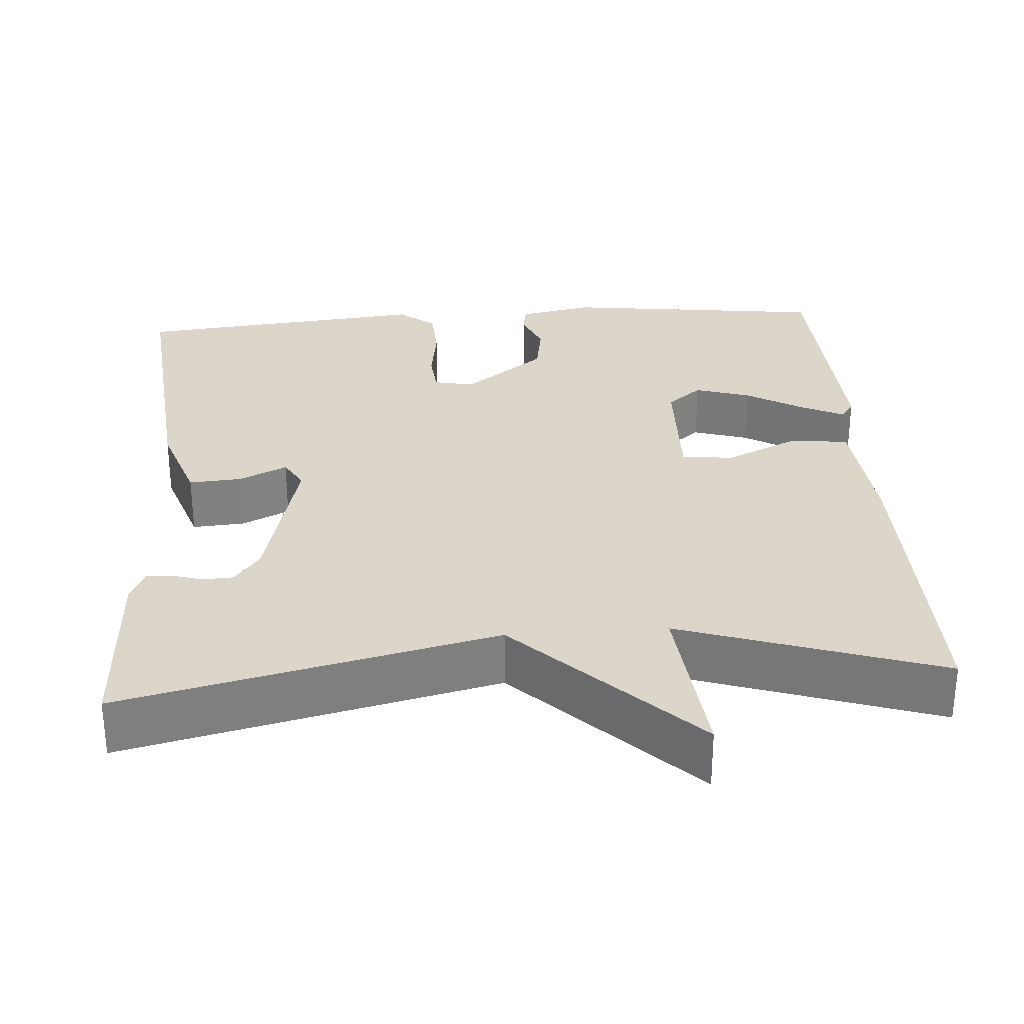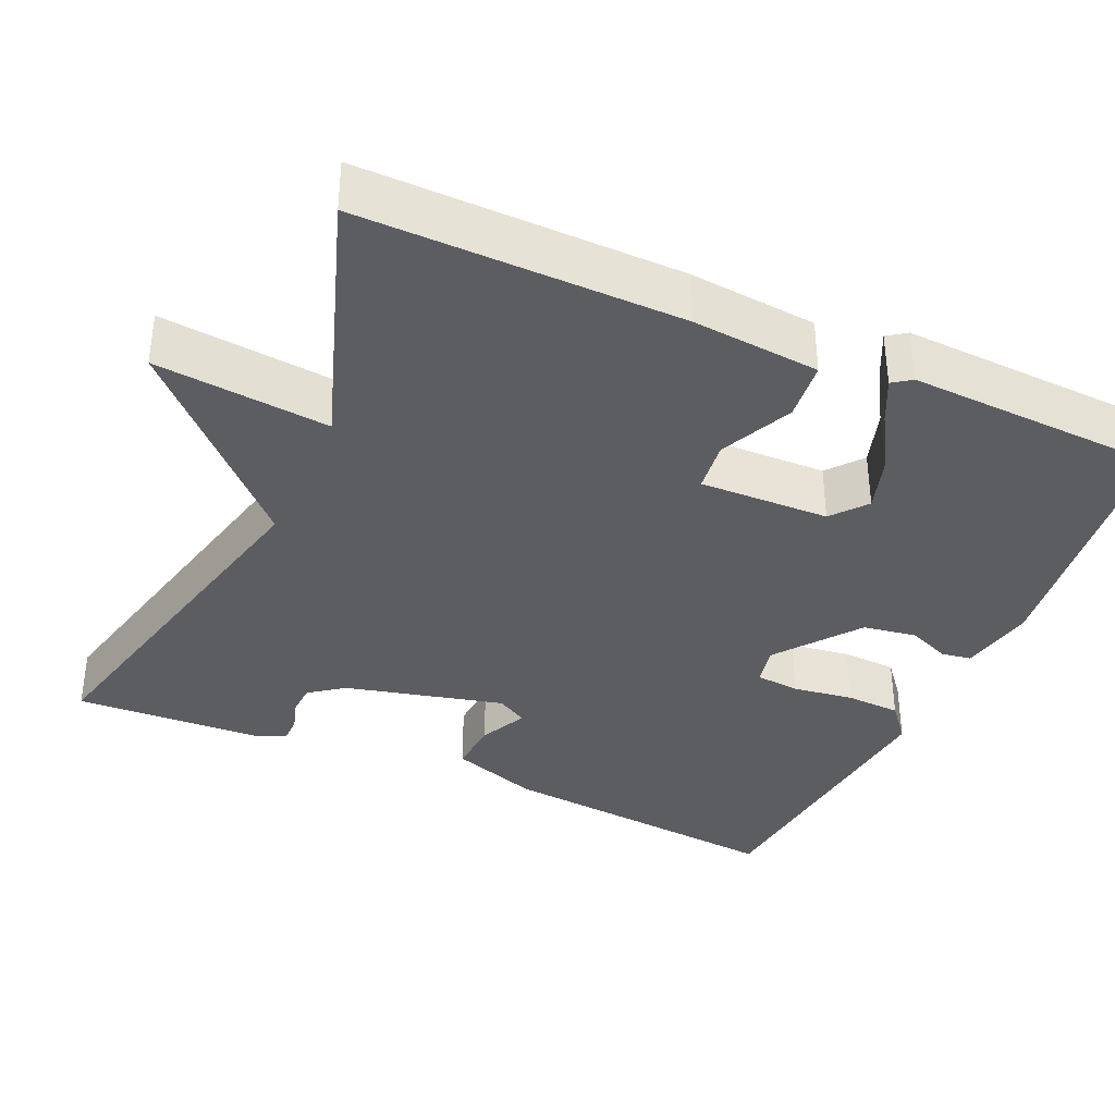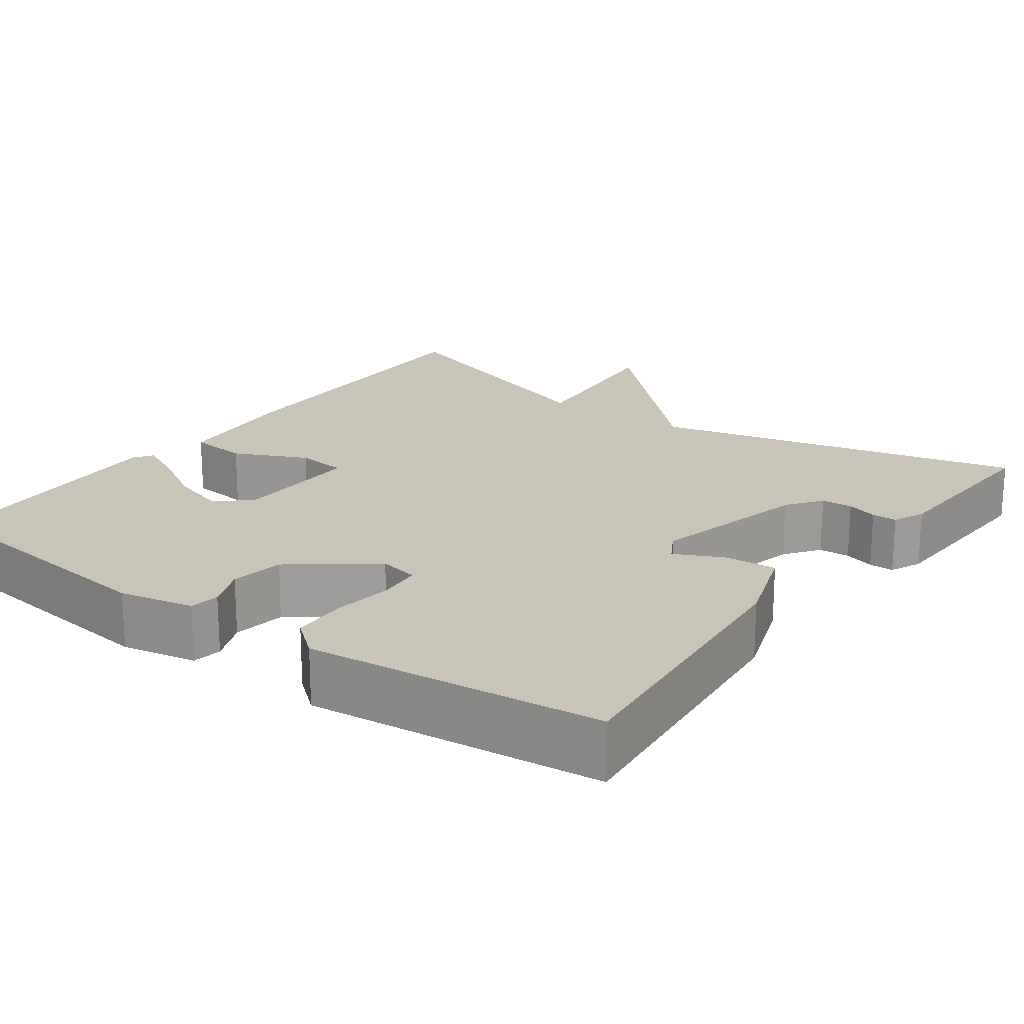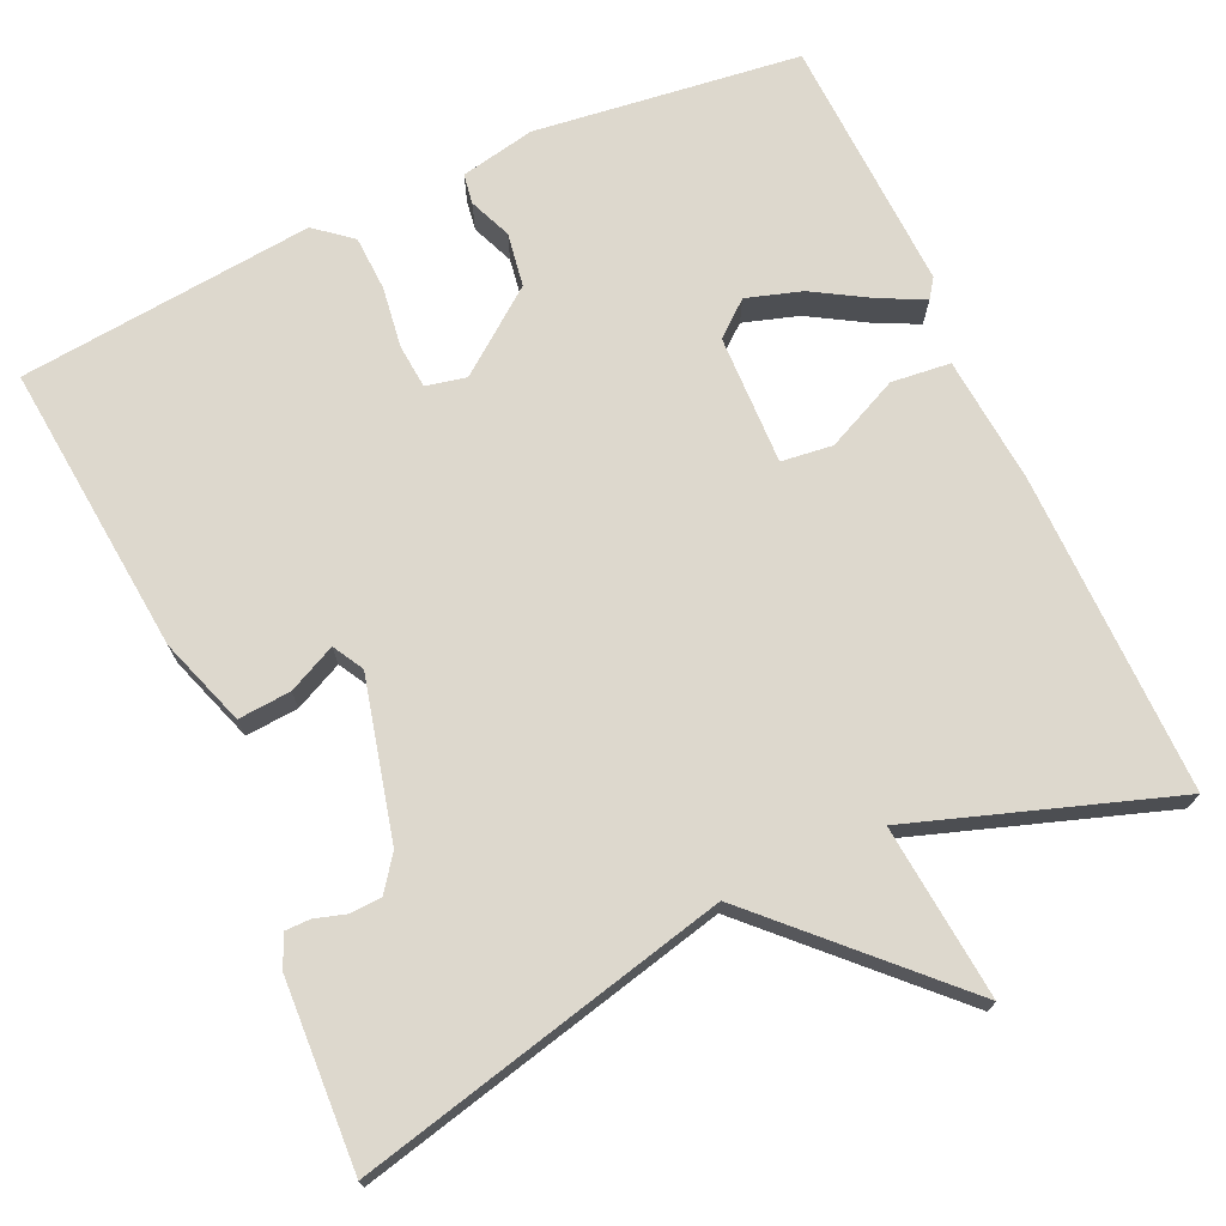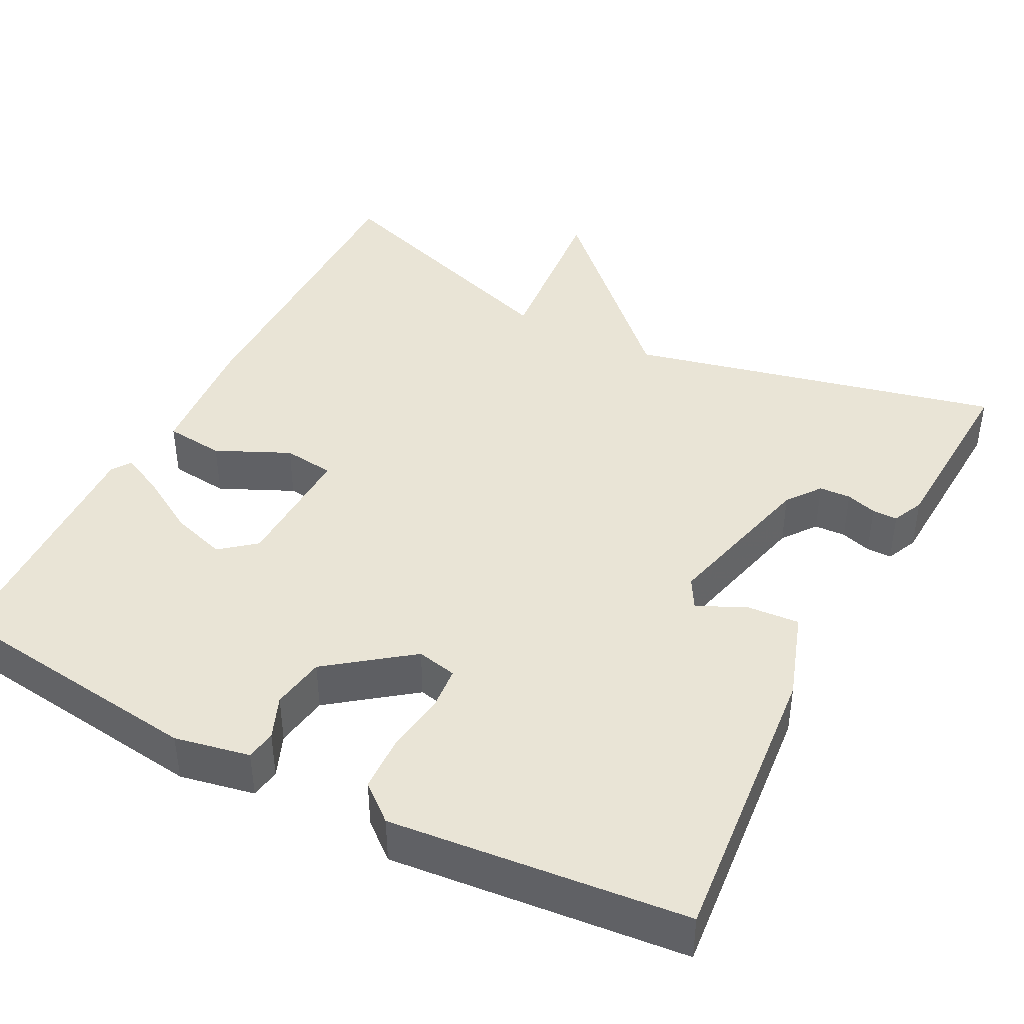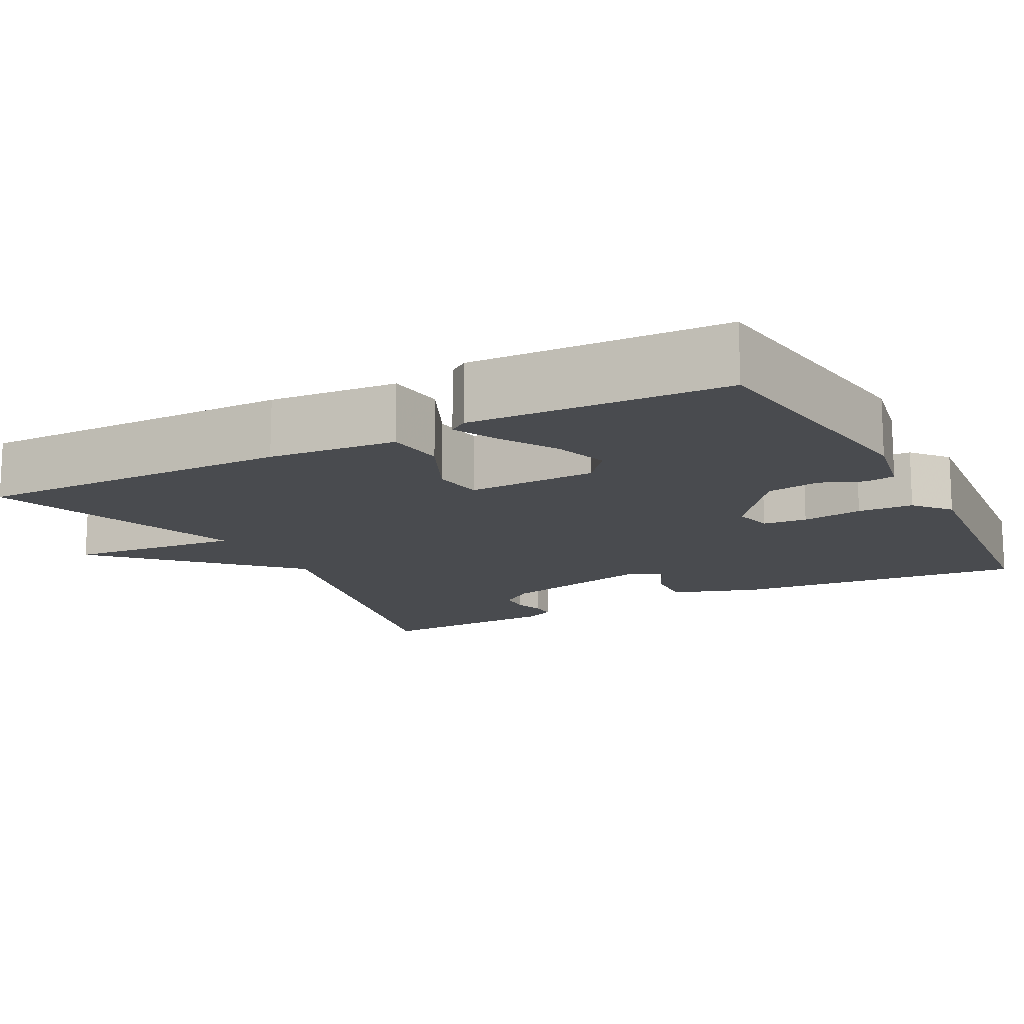
<metadata>
{"format":"obj","ext":"obj","renderer":"f3d","projection":"perspective","resolution":1024,"background":"white","views":[{"elev":30.0,"azim":175.9,"up":"+Y"},{"elev":-36.7,"azim":-114.1,"up":"+Y"},{"elev":20.1,"azim":35.8,"up":"+Y"},{"elev":72.3,"azim":155.4,"up":"+Y"},{"elev":42.4,"azim":27.4,"up":"+Y"},{"elev":-14.1,"azim":-62.0,"up":"+Y"}]}
</metadata>
<code>
v -0.5 0.07 -0.5
v -0.497 0.07 -0.094
v -0.483 0.07 0.069
v -0.408 0.07 0.077
v -0.315 0.07 0.034
v -0.25 0.07 0.042
v -0.255 0.07 0.207
v -0.299 0.07 0.243
v -0.369 0.07 0.221
v -0.441 0.07 0.178
v -0.496 0.07 0.151
v -0.513 0.07 0.175
v -0.5 0.07 0.5
v -0.163 0.07 0.543
v -0.068 0.07 0.524
v -0.062 0.07 0.486
v -0.084 0.07 0.432
v -0.073 0.07 0.364
v 0.031 0.07 0.285
v 0.082 0.07 0.296
v 0.087 0.07 0.352
v 0.076 0.07 0.429
v 0.079 0.07 0.499
v 0.125 0.07 0.537
v 0.5 0.07 0.5
v 0.465 0.07 0.129
v 0.427 0.07 0.017
v 0.36 0.07 0.022
v 0.299 0.07 0.051
v 0.277 0.07 0.012
v 0.327 0.07 -0.19
v 0.359 0.07 -0.233
v 0.399 0.07 -0.235
v 0.438 0.07 -0.223
v 0.47 0.07 -0.223
v 0.488 0.07 -0.263
v 0.5 0.07 -0.5
v 0.028 0.07 -0.389
v -0.193 0.07 -0.61
v -0.172 0.07 -0.389
v -0.5 0 -0.5
v -0.497 0 -0.094
v -0.483 0 0.069
v -0.408 0 0.077
v -0.315 0 0.034
v -0.25 0 0.042
v -0.255 0 0.207
v -0.299 0 0.243
v -0.369 0 0.221
v -0.441 0 0.178
v -0.496 0 0.151
v -0.513 0 0.175
v -0.5 0 0.5
v -0.163 0 0.543
v -0.068 0 0.524
v -0.062 0 0.486
v -0.084 0 0.432
v -0.073 0 0.364
v 0.031 0 0.285
v 0.082 0 0.296
v 0.087 0 0.352
v 0.076 0 0.429
v 0.079 0 0.499
v 0.125 0 0.537
v 0.5 0 0.5
v 0.465 0 0.129
v 0.427 0 0.017
v 0.36 0 0.022
v 0.299 0 0.051
v 0.277 0 0.012
v 0.327 0 -0.19
v 0.359 0 -0.233
v 0.399 0 -0.235
v 0.438 0 -0.223
v 0.47 0 -0.223
v 0.488 0 -0.263
v 0.5 0 -0.5
v 0.028 0 -0.389
v -0.193 0 -0.61
v -0.172 0 -0.389
f 38 39 40
f 36 37 38
f 35 36 38
f 34 35 38
f 33 34 38
f 32 33 38 40
f 31 32 40
f 40 1 2
f 31 40 2
f 30 31 2
f 27 28 29
f 26 27 29
f 25 26 29
f 24 25 29
f 23 24 29
f 22 23 29
f 21 22 29
f 20 21 29 30
f 19 20 30
f 18 19 30
f 15 16 17
f 14 15 17
f 13 14 17
f 12 13 17
f 11 12 17
f 10 11 17
f 9 10 17
f 8 9 17 18
f 7 8 18 30
f 2 3 4 5
f 2 5 6
f 30 2 6
f 6 7 30
f 80 79 78
f 78 77 76
f 78 76 75
f 78 75 74
f 78 74 73
f 80 78 73 72
f 80 72 71
f 42 41 80
f 42 80 71
f 42 71 70
f 69 68 67
f 69 67 66
f 69 66 65
f 69 65 64
f 69 64 63
f 69 63 62
f 69 62 61
f 70 69 61 60
f 70 60 59
f 70 59 58
f 57 56 55
f 57 55 54
f 57 54 53
f 57 53 52
f 57 52 51
f 57 51 50
f 57 50 49
f 58 57 49 48
f 70 58 48 47
f 45 44 43 42
f 46 45 42
f 46 42 70
f 70 47 46
f 1 41 42 2
f 2 42 43 3
f 3 43 44 4
f 4 44 45 5
f 5 45 46 6
f 6 46 47 7
f 7 47 48 8
f 8 48 49 9
f 9 49 50 10
f 10 50 51 11
f 11 51 52 12
f 12 52 53 13
f 13 53 54 14
f 14 54 55 15
f 15 55 56 16
f 16 56 57 17
f 17 57 58 18
f 18 58 59 19
f 19 59 60 20
f 20 60 61 21
f 21 61 62 22
f 22 62 63 23
f 23 63 64 24
f 24 64 65 25
f 25 65 66 26
f 26 66 67 27
f 27 67 68 28
f 28 68 69 29
f 29 69 70 30
f 30 70 71 31
f 31 71 72 32
f 32 72 73 33
f 33 73 74 34
f 34 74 75 35
f 35 75 76 36
f 36 76 77 37
f 37 77 78 38
f 38 78 79 39
f 39 79 80 40
f 40 80 41 1

</code>
